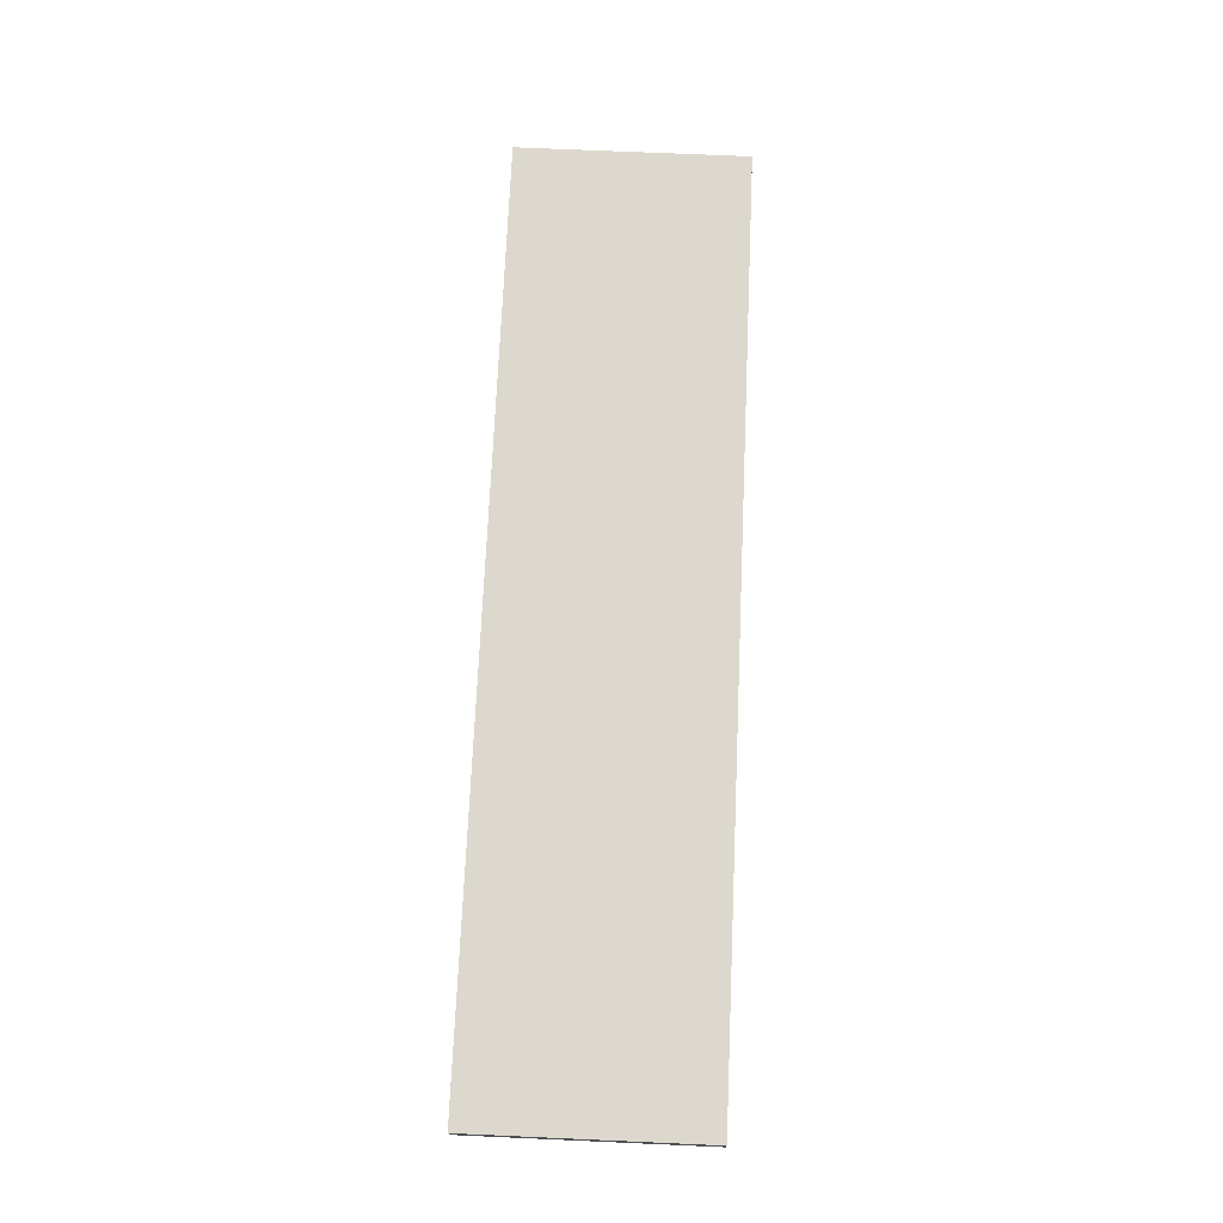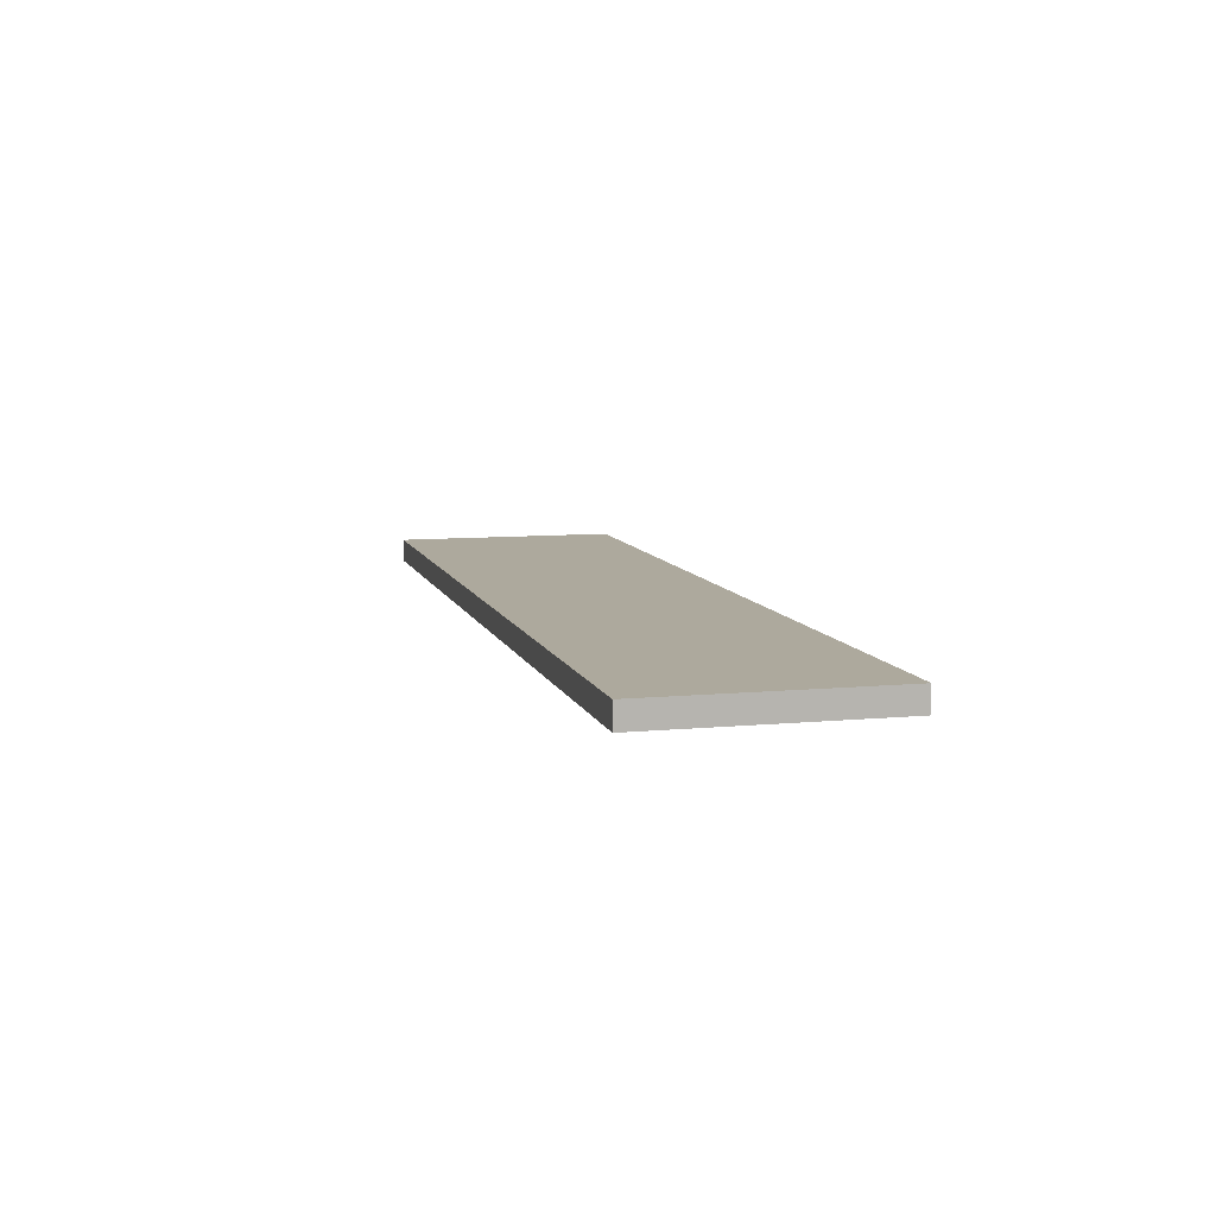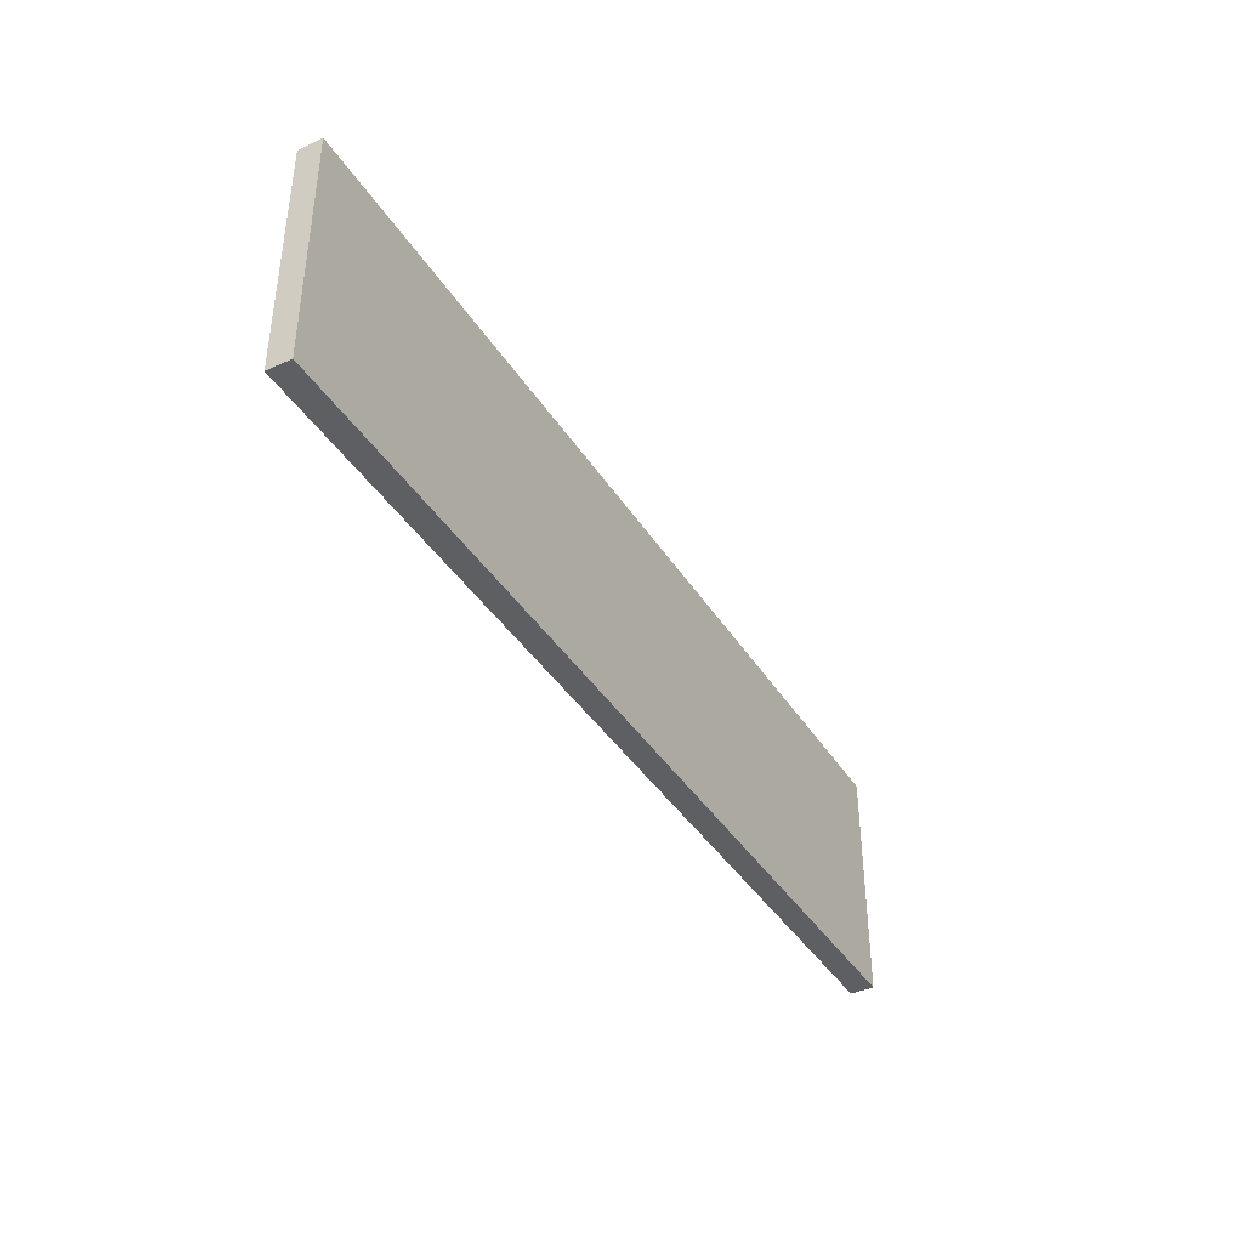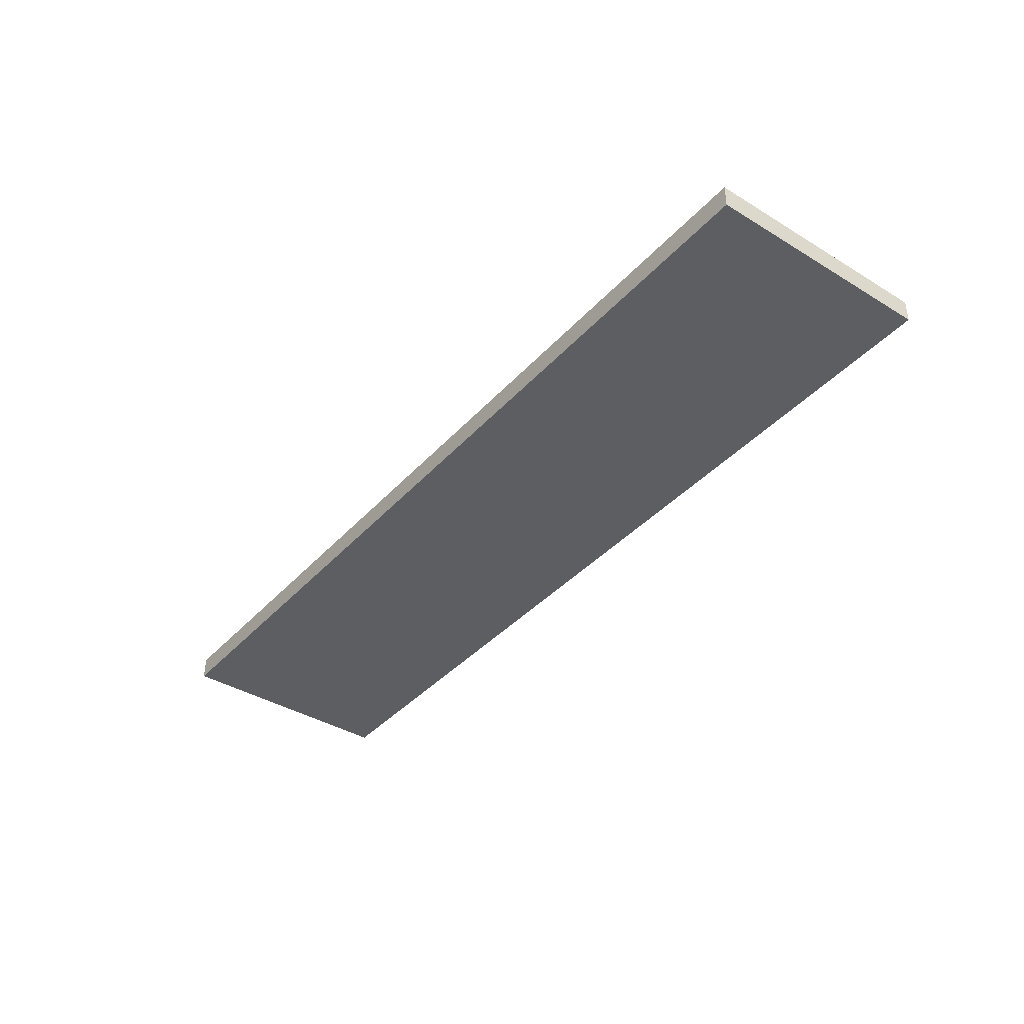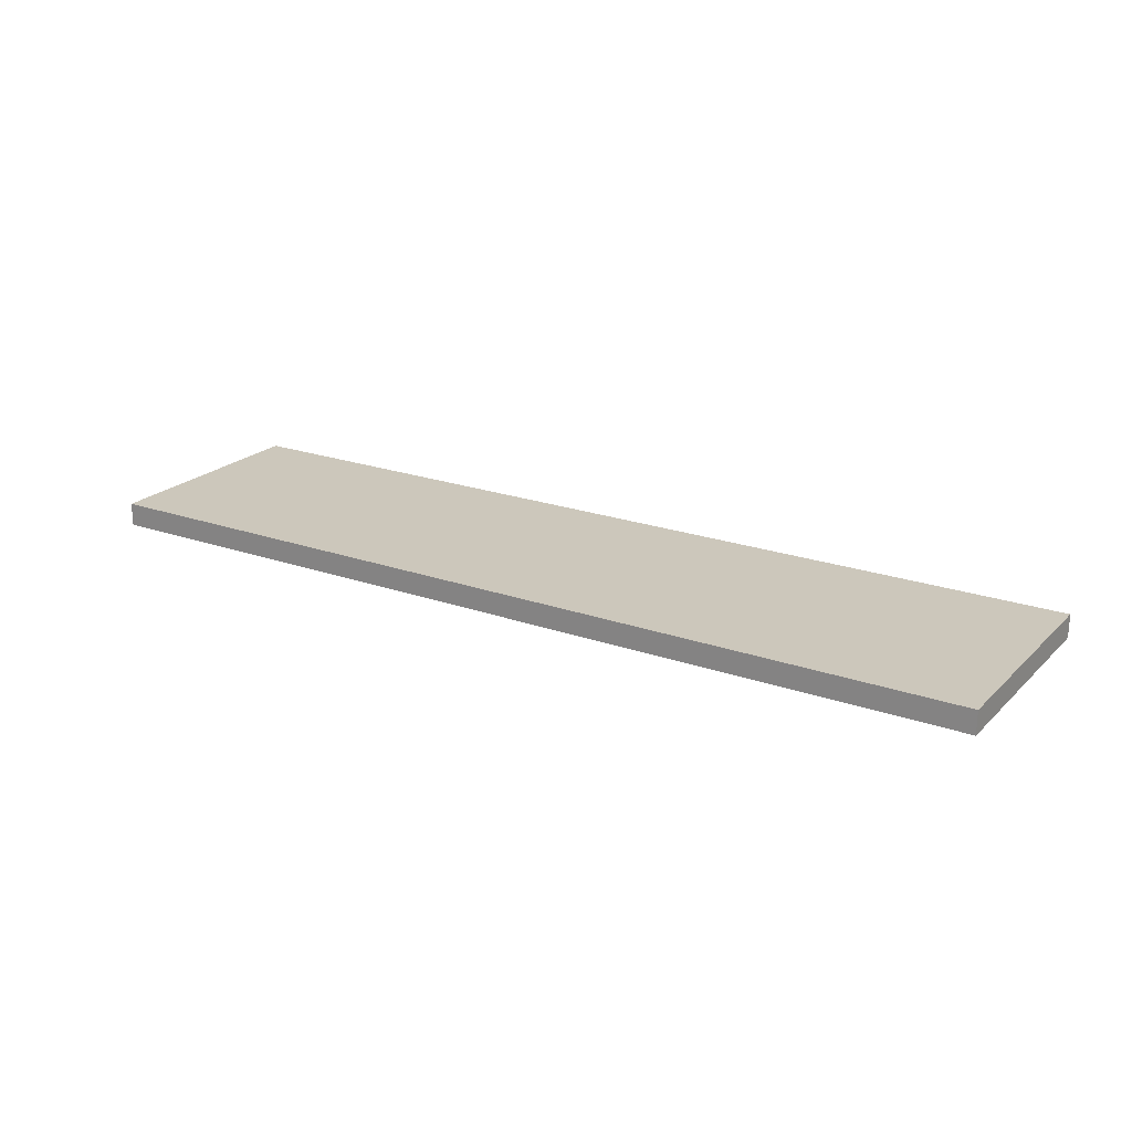
<metadata>
{"format":"obj","ext":"obj","renderer":"f3d","projection":"perspective","resolution":1024,"background":"white","views":[{"elev":72.2,"azim":-87.5,"up":"+Z"},{"elev":8.8,"azim":-104.4,"up":"+Z"},{"elev":-39.8,"azim":-60.7,"up":"+Y"},{"elev":-39.3,"azim":-127.2,"up":"+Z"},{"elev":21.6,"azim":32.0,"up":"+Z"}]}
</metadata>
<code>
o
v -2 0 -1.9
v -2 0 -2
v -2 0.3 -1.9
v -2 0.3 -2
v -2 0.4 -1.9
v -2 0.4 -2
v -2 0.8 -1.9
v -2 0.8 -2
v -2 0.9 -1.9
v -2 0.9 -2
v -2 1 -1.9
v -2 1 -2
v 2 0 -1.9
v 2 0 -2
v 2 0.4 -1.9
v 2 0.4 -2
v 2 0.8 -1.9
v 2 0.8 -2
v 2 1 -1.9
v 2 1 -2
v -2 0 -1.9
v -2 0.3 -1.9
v -2 0.4 -1.9
v -2 0.8 -1.9
v -2 0.9 -1.9
v -2 1 -1.9
v -1.8 0 -1.9
v -1.8 0.3 -1.9
v -1.8 0.9 -1.9
v -1.8 1 -1.9
v -1.7 0 -1.9
v -1.7 0.3 -1.9
v -1.7 0.7 -1.9
v -1.7 0.8 -1.9
v -1.7 0.9 -1.9
v -1.7 1 -1.9
v -1.6 0.4 -1.9
v -1.6 0.7 -1.9
v -1.5 0.4 -1.9
v -1.5 0.7 -1.9
v -1.4 0.7 -1.9
v -1.4 0.8 -1.9
v -1.2 0 -1.9
v -1.2 0.3 -1.9
v -1.2 0.4 -1.9
v -1.2 0.6 -1.9
v -1.2 0.9 -1.9
v -1.2 1 -1.9
v -1.1 0.1 -1.9
v -1.1 0.3 -1.9
v -1.1 0.6 -1.9
v -1.1 0.8 -1.9
v -1.1 0.9 -1.9
v -1.1 1 -1.9
v -1 0 -1.9
v -1 0.1 -1.9
v -1 0.4 -1.9
v -1 0.8 -1.9
v -0.6 0.4 -1.9
v -0.6 0.5 -1.9
v -0.5 0 -1.9
v -0.5 0.3 -1.9
v -0.5 0.5 -1.9
v -0.5 0.8 -1.9
v -0.5 0.9 -1.9
v -0.5 1 -1.9
v -0.4 0.1 -1.9
v -0.4 0.3 -1.9
v -0.4 0.4 -1.9
v -0.4 0.7 -1.9
v -0.4 0.9 -1.9
v -0.4 1 -1.9
v -0.3 0 -1.9
v -0.3 0.1 -1.9
v -0.3 0.7 -1.9
v -0.3 0.8 -1.9
v 2.384e-07 0 -1.9
v 2.384e-07 0.3 -1.9
v 2.384e-07 0.9 -1.9
v 2.384e-07 1 -1.9
v 0.1 0 -1.9
v 0.1 0.3 -1.9
v 0.1 0.9 -1.9
v 0.1 1 -1.9
v 0.2 0.4 -1.9
v 0.2 0.5 -1.9
v 0.2 0.7 -1.9
v 0.2 0.8 -1.9
v 0.3 0.5 -1.9
v 0.3 0.7 -1.9
v 0.4 0.5 -1.9
v 0.4 0.7 -1.9
v 0.5 0 -1.9
v 0.5 0.1 -1.9
v 0.5 0.4 -1.9
v 0.5 0.5 -1.9
v 0.5 0.7 -1.9
v 0.5 0.8 -1.9
v 0.6 0.1 -1.9
v 0.6 0.3 -1.9
v 0.6 0.9 -1.9
v 0.6 1 -1.9
v 0.7 0 -1.9
v 0.7 0.3 -1.9
v 0.7 0.9 -1.9
v 0.7 1 -1.9
v 0.9 0.4 -1.9
v 0.9 0.8 -1.9
v 1 0.6 -1.9
v 1 0.8 -1.9
v 1.1 0.4 -1.9
v 1.1 0.6 -1.9
v 1.2 0 -1.9
v 1.2 0.3 -1.9
v 1.2 0.9 -1.9
v 1.2 1 -1.9
v 1.3 0.1 -1.9
v 1.3 0.3 -1.9
v 1.3 0.9 -1.9
v 1.3 1 -1.9
v 1.4 0 -1.9
v 1.4 0.1 -1.9
v 1.5 0.6 -1.9
v 1.5 0.8 -1.9
v 1.6 0.4 -1.9
v 1.6 0.6 -1.9
v 1.7 0.4 -1.9
v 1.7 0.8 -1.9
v 1.9 0 -1.9
v 1.9 0.3 -1.9
v 1.9 0.9 -1.9
v 1.9 1 -1.9
v 2 0 -1.9
v 2 0.4 -1.9
v 2 0.8 -1.9
v 2 1 -1.9
v -2 0 -2
v -2 0.3 -2
v -2 0.4 -2
v -2 0.8 -2
v -2 0.9 -2
v -2 1 -2
v -1.8 0 -2
v -1.8 0.3 -2
v -1.8 0.9 -2
v -1.8 1 -2
v -1.7 0 -2
v -1.7 0.3 -2
v -1.7 0.7 -2
v -1.7 0.8 -2
v -1.7 0.9 -2
v -1.7 1 -2
v -1.6 0.4 -2
v -1.6 0.7 -2
v -1.5 0.4 -2
v -1.5 0.7 -2
v -1.4 0.7 -2
v -1.4 0.8 -2
v -1.2 0 -2
v -1.2 0.3 -2
v -1.2 0.4 -2
v -1.2 0.6 -2
v -1.2 0.9 -2
v -1.2 1 -2
v -1.1 0.1 -2
v -1.1 0.3 -2
v -1.1 0.6 -2
v -1.1 0.8 -2
v -1.1 0.9 -2
v -1.1 1 -2
v -1 0 -2
v -1 0.1 -2
v -1 0.4 -2
v -1 0.8 -2
v -0.6 0.4 -2
v -0.6 0.5 -2
v -0.5 0 -2
v -0.5 0.3 -2
v -0.5 0.5 -2
v -0.5 0.8 -2
v -0.5 0.9 -2
v -0.5 1 -2
v -0.4 0.1 -2
v -0.4 0.3 -2
v -0.4 0.4 -2
v -0.4 0.7 -2
v -0.4 0.9 -2
v -0.4 1 -2
v -0.3 0 -2
v -0.3 0.1 -2
v -0.3 0.7 -2
v -0.3 0.8 -2
v 2.384e-07 0 -2
v 2.384e-07 0.3 -2
v 2.384e-07 0.9 -2
v 2.384e-07 1 -2
v 0.1 0 -2
v 0.1 0.3 -2
v 0.1 0.9 -2
v 0.1 1 -2
v 0.2 0.4 -2
v 0.2 0.5 -2
v 0.2 0.7 -2
v 0.2 0.8 -2
v 0.3 0.5 -2
v 0.3 0.7 -2
v 0.4 0.5 -2
v 0.4 0.7 -2
v 0.5 0 -2
v 0.5 0.1 -2
v 0.5 0.4 -2
v 0.5 0.5 -2
v 0.5 0.7 -2
v 0.5 0.8 -2
v 0.6 0.1 -2
v 0.6 0.3 -2
v 0.6 0.9 -2
v 0.6 1 -2
v 0.7 0 -2
v 0.7 0.3 -2
v 0.7 0.9 -2
v 0.7 1 -2
v 0.9 0.4 -2
v 0.9 0.8 -2
v 1 0.6 -2
v 1 0.8 -2
v 1.1 0.4 -2
v 1.1 0.6 -2
v 1.2 0 -2
v 1.2 0.3 -2
v 1.2 0.9 -2
v 1.2 1 -2
v 1.3 0.1 -2
v 1.3 0.3 -2
v 1.3 0.9 -2
v 1.3 1 -2
v 1.4 0 -2
v 1.4 0.1 -2
v 1.5 0.6 -2
v 1.5 0.8 -2
v 1.6 0.4 -2
v 1.6 0.6 -2
v 1.7 0.4 -2
v 1.7 0.8 -2
v 1.9 0 -2
v 1.9 0.3 -2
v 1.9 0.9 -2
v 1.9 1 -2
v 2 0 -2
v 2 0.4 -2
v 2 0.8 -2
v 2 1 -2
v -2 0 -1.9
v -1.8 0 -1.9
v -1.7 0 -1.9
v -1.2 0 -1.9
v -1 0 -1.9
v -0.5 0 -1.9
v -0.3 0 -1.9
v 2.384e-07 0 -1.9
v 0.1 0 -1.9
v 0.5 0 -1.9
v 0.7 0 -1.9
v 1.2 0 -1.9
v 1.4 0 -1.9
v 1.9 0 -1.9
v 2 0 -1.9
v -2 0 -2
v -1.8 0 -2
v -1.7 0 -2
v -1.2 0 -2
v -1 0 -2
v -0.5 0 -2
v -0.3 0 -2
v 2.384e-07 0 -2
v 0.1 0 -2
v 0.5 0 -2
v 0.7 0 -2
v 1.2 0 -2
v 1.4 0 -2
v 1.9 0 -2
v 2 0 -2
v -2 1 -1.9
v -1.8 1 -1.9
v -1.7 1 -1.9
v -1.2 1 -1.9
v -1.1 1 -1.9
v -0.5 1 -1.9
v -0.4 1 -1.9
v 2.384e-07 1 -1.9
v 0.1 1 -1.9
v 0.6 1 -1.9
v 0.7 1 -1.9
v 1.2 1 -1.9
v 1.3 1 -1.9
v 1.9 1 -1.9
v 2 1 -1.9
v -2 1 -2
v -1.8 1 -2
v -1.7 1 -2
v -1.2 1 -2
v -1.1 1 -2
v -0.5 1 -2
v -0.4 1 -2
v 2.384e-07 1 -2
v 0.1 1 -2
v 0.6 1 -2
v 0.7 1 -2
v 1.2 1 -2
v 1.3 1 -2
v 1.9 1 -2
v 2 1 -2
f 3 2 1
f 4 2 3
f 5 4 3
f 6 4 5
f 7 6 5
f 8 6 7
f 9 8 7
f 10 8 9
f 11 10 9
f 12 10 11
f 13 14 15
f 15 14 16
f 15 16 17
f 17 16 18
f 17 18 19
f 19 18 20
f 27 22 21
f 28 23 22
f 28 22 27
f 29 26 25
f 29 25 24
f 30 26 29
f 31 28 27
f 32 23 28
f 32 28 31
f 33 24 23
f 34 29 24
f 34 24 33
f 34 30 29
f 35 30 34
f 36 30 35
f 37 23 32
f 37 33 23
f 38 34 33
f 38 33 37
f 38 35 34
f 39 37 32
f 39 38 37
f 40 35 38
f 40 38 39
f 41 40 39
f 41 35 40
f 42 35 41
f 43 32 31
f 44 39 32
f 44 32 43
f 45 41 39
f 45 39 44
f 45 42 41
f 46 42 45
f 47 36 35
f 47 35 42
f 48 36 47
f 49 46 45
f 49 44 43
f 49 45 44
f 50 46 49
f 51 42 46
f 51 46 50
f 52 48 47
f 52 42 51
f 52 47 42
f 53 48 52
f 54 48 53
f 55 49 43
f 56 50 49
f 56 49 55
f 57 51 50
f 57 52 51
f 57 53 52
f 58 53 57
f 59 57 50
f 59 58 57
f 60 58 59
f 61 56 55
f 62 50 56
f 62 56 61
f 62 59 50
f 62 60 59
f 63 58 60
f 63 60 62
f 64 53 58
f 64 58 63
f 65 54 53
f 65 53 64
f 66 54 65
f 67 62 61
f 67 64 63
f 67 66 65
f 67 65 64
f 67 63 62
f 68 66 67
f 69 66 68
f 70 66 69
f 71 66 70
f 72 66 71
f 73 67 61
f 74 68 67
f 74 67 73
f 75 70 69
f 75 71 70
f 76 71 75
f 77 74 73
f 78 69 68
f 78 74 77
f 78 68 74
f 79 71 76
f 79 72 71
f 80 72 79
f 81 78 77
f 82 69 78
f 82 78 81
f 83 79 76
f 83 80 79
f 84 80 83
f 85 76 75
f 85 75 69
f 85 69 82
f 86 76 85
f 87 76 86
f 88 83 76
f 88 76 87
f 89 87 86
f 89 86 85
f 90 88 87
f 90 87 89
f 91 89 85
f 91 90 89
f 92 88 90
f 92 90 91
f 93 82 81
f 94 82 93
f 95 85 82
f 95 91 85
f 96 92 91
f 96 91 95
f 97 88 92
f 97 92 96
f 98 83 88
f 98 88 97
f 99 82 94
f 99 94 93
f 100 95 82
f 100 82 99
f 101 84 83
f 101 83 98
f 102 84 101
f 103 100 99
f 103 99 93
f 104 95 100
f 104 100 103
f 105 102 101
f 105 101 98
f 106 102 105
f 107 97 96
f 107 96 95
f 107 98 97
f 107 95 104
f 108 105 98
f 108 98 107
f 109 108 107
f 110 105 108
f 110 108 109
f 111 107 104
f 111 109 107
f 112 110 109
f 112 109 111
f 113 104 103
f 114 111 104
f 114 104 113
f 115 106 105
f 115 105 110
f 116 106 115
f 117 114 113
f 118 111 114
f 118 114 117
f 119 115 110
f 119 116 115
f 120 116 119
f 121 117 113
f 122 118 117
f 122 117 121
f 123 110 112
f 123 112 111
f 124 119 110
f 124 110 123
f 125 111 118
f 125 123 111
f 126 124 123
f 126 123 125
f 127 125 118
f 127 126 125
f 128 119 124
f 128 126 127
f 128 124 126
f 129 122 121
f 130 118 122
f 130 122 129
f 130 127 118
f 131 119 128
f 131 120 119
f 132 120 131
f 133 130 129
f 134 127 130
f 134 130 133
f 134 128 127
f 135 132 131
f 135 128 134
f 135 131 128
f 136 132 135
f 137 138 143
f 138 139 144
f 143 138 144
f 141 142 145
f 140 141 145
f 145 142 146
f 143 144 147
f 144 139 148
f 147 144 148
f 139 140 149
f 140 145 150
f 149 140 150
f 145 146 150
f 150 146 151
f 151 146 152
f 148 139 153
f 139 149 153
f 149 150 154
f 153 149 154
f 150 151 154
f 148 153 155
f 153 154 155
f 154 151 156
f 155 154 156
f 155 156 157
f 156 151 157
f 157 151 158
f 147 148 159
f 148 155 160
f 159 148 160
f 155 157 161
f 160 155 161
f 157 158 161
f 161 158 162
f 151 152 163
f 158 151 163
f 163 152 164
f 161 162 165
f 159 160 165
f 160 161 165
f 165 162 166
f 162 158 167
f 166 162 167
f 163 164 168
f 167 158 168
f 158 163 168
f 168 164 169
f 169 164 170
f 159 165 171
f 165 166 172
f 171 165 172
f 166 167 173
f 167 168 173
f 168 169 173
f 173 169 174
f 166 173 175
f 173 174 175
f 175 174 176
f 171 172 177
f 172 166 178
f 177 172 178
f 166 175 178
f 175 176 178
f 176 174 179
f 178 176 179
f 174 169 180
f 179 174 180
f 169 170 181
f 180 169 181
f 181 170 182
f 177 178 183
f 179 180 183
f 181 182 183
f 180 181 183
f 178 179 183
f 183 182 184
f 184 182 185
f 185 182 186
f 186 182 187
f 187 182 188
f 177 183 189
f 183 184 190
f 189 183 190
f 185 186 191
f 186 187 191
f 191 187 192
f 189 190 193
f 184 185 194
f 193 190 194
f 190 184 194
f 192 187 195
f 187 188 195
f 195 188 196
f 193 194 197
f 194 185 198
f 197 194 198
f 192 195 199
f 195 196 199
f 199 196 200
f 191 192 201
f 185 191 201
f 198 185 201
f 201 192 202
f 202 192 203
f 192 199 204
f 203 192 204
f 202 203 205
f 201 202 205
f 203 204 206
f 205 203 206
f 201 205 207
f 205 206 207
f 206 204 208
f 207 206 208
f 197 198 209
f 209 198 210
f 198 201 211
f 201 207 211
f 207 208 212
f 211 207 212
f 208 204 213
f 212 208 213
f 204 199 214
f 213 204 214
f 210 198 215
f 209 210 215
f 198 211 216
f 215 198 216
f 199 200 217
f 214 199 217
f 217 200 218
f 215 216 219
f 209 215 219
f 216 211 220
f 219 216 220
f 217 218 221
f 214 217 221
f 221 218 222
f 212 213 223
f 211 212 223
f 213 214 223
f 220 211 223
f 214 221 224
f 223 214 224
f 223 224 225
f 224 221 226
f 225 224 226
f 220 223 227
f 223 225 227
f 225 226 228
f 227 225 228
f 219 220 229
f 220 227 230
f 229 220 230
f 221 222 231
f 226 221 231
f 231 222 232
f 229 230 233
f 230 227 234
f 233 230 234
f 226 231 235
f 231 232 235
f 235 232 236
f 229 233 237
f 233 234 238
f 237 233 238
f 228 226 239
f 227 228 239
f 226 235 240
f 239 226 240
f 234 227 241
f 227 239 241
f 239 240 242
f 241 239 242
f 234 241 243
f 241 242 243
f 240 235 244
f 243 242 244
f 242 240 244
f 237 238 245
f 238 234 246
f 245 238 246
f 234 243 246
f 244 235 247
f 235 236 247
f 247 236 248
f 245 246 249
f 246 243 250
f 249 246 250
f 243 244 250
f 247 248 251
f 250 244 251
f 244 247 251
f 251 248 252
f 268 254 253
f 269 255 254
f 269 254 268
f 270 256 255
f 270 255 269
f 271 257 256
f 271 256 270
f 272 258 257
f 272 257 271
f 273 259 258
f 273 258 272
f 274 260 259
f 274 259 273
f 275 261 260
f 275 260 274
f 276 262 261
f 276 261 275
f 277 263 262
f 277 262 276
f 278 264 263
f 278 263 277
f 279 265 264
f 279 264 278
f 280 266 265
f 280 265 279
f 281 267 266
f 281 266 280
f 282 267 281
f 283 284 298
f 284 285 299
f 298 284 299
f 285 286 300
f 299 285 300
f 286 287 301
f 300 286 301
f 287 288 302
f 301 287 302
f 288 289 303
f 302 288 303
f 289 290 304
f 303 289 304
f 290 291 305
f 304 290 305
f 291 292 306
f 305 291 306
f 292 293 307
f 306 292 307
f 293 294 308
f 307 293 308
f 294 295 309
f 308 294 309
f 295 296 310
f 309 295 310
f 296 297 311
f 310 296 311
f 311 297 312

</code>
